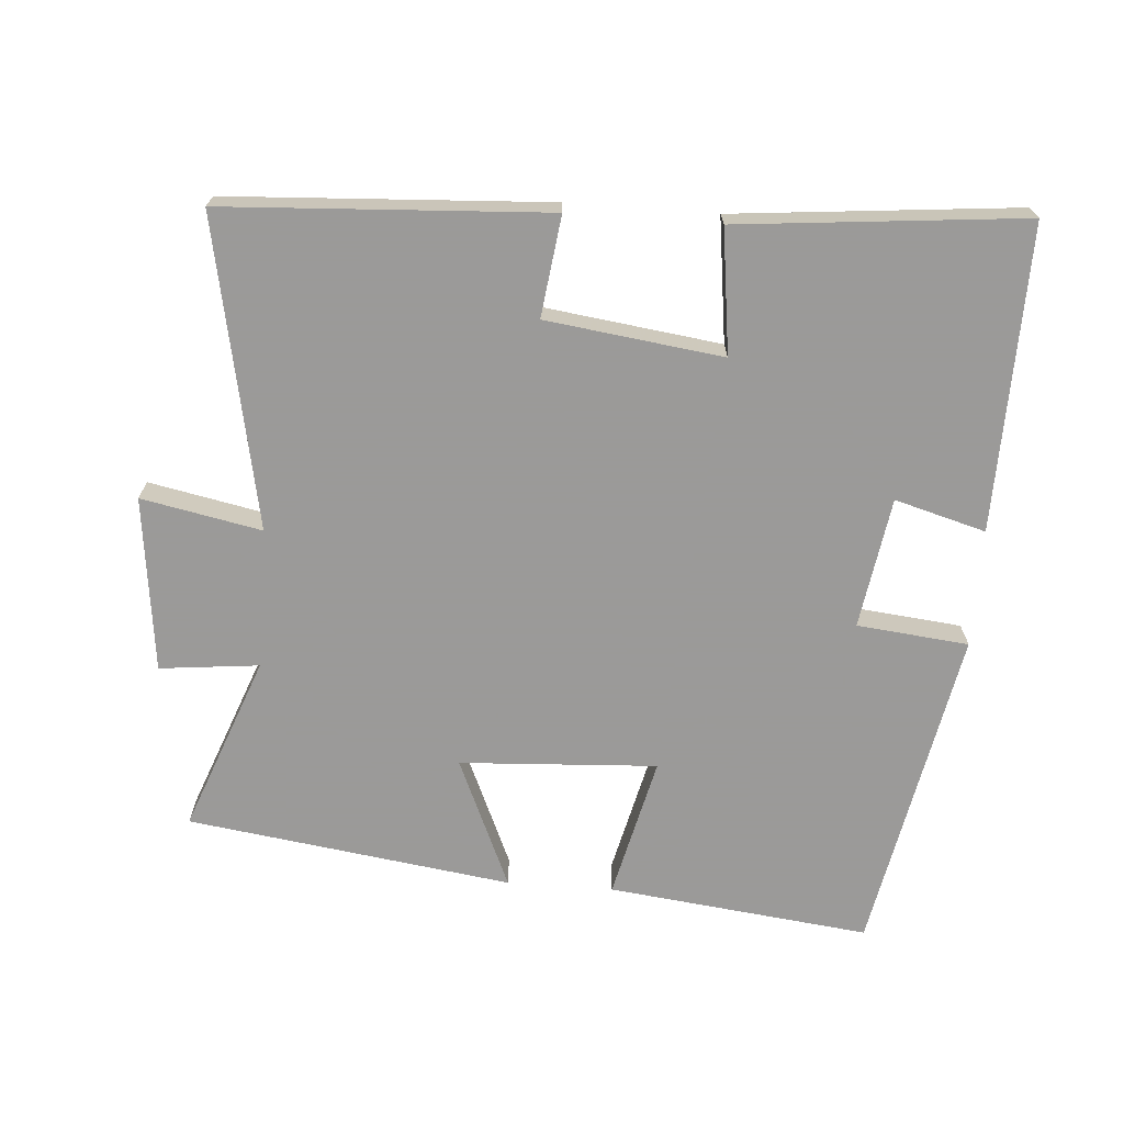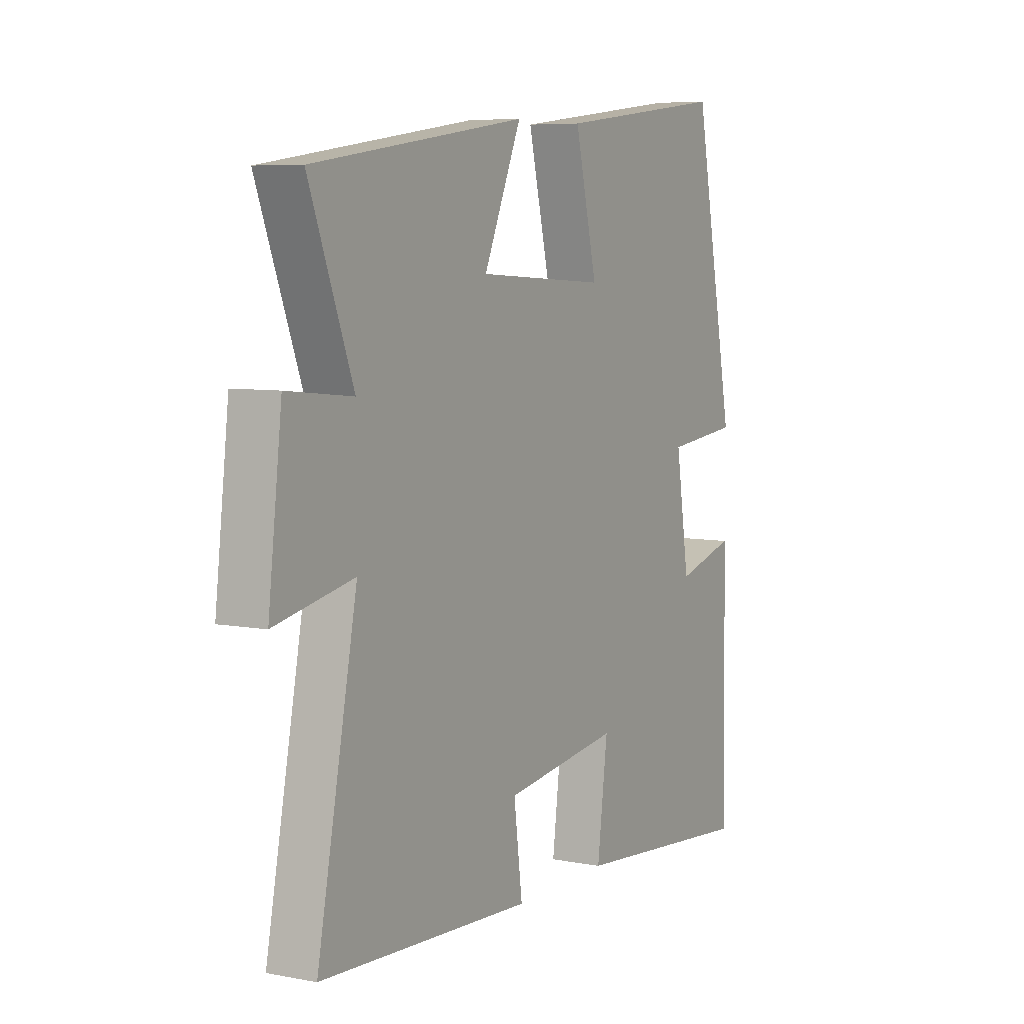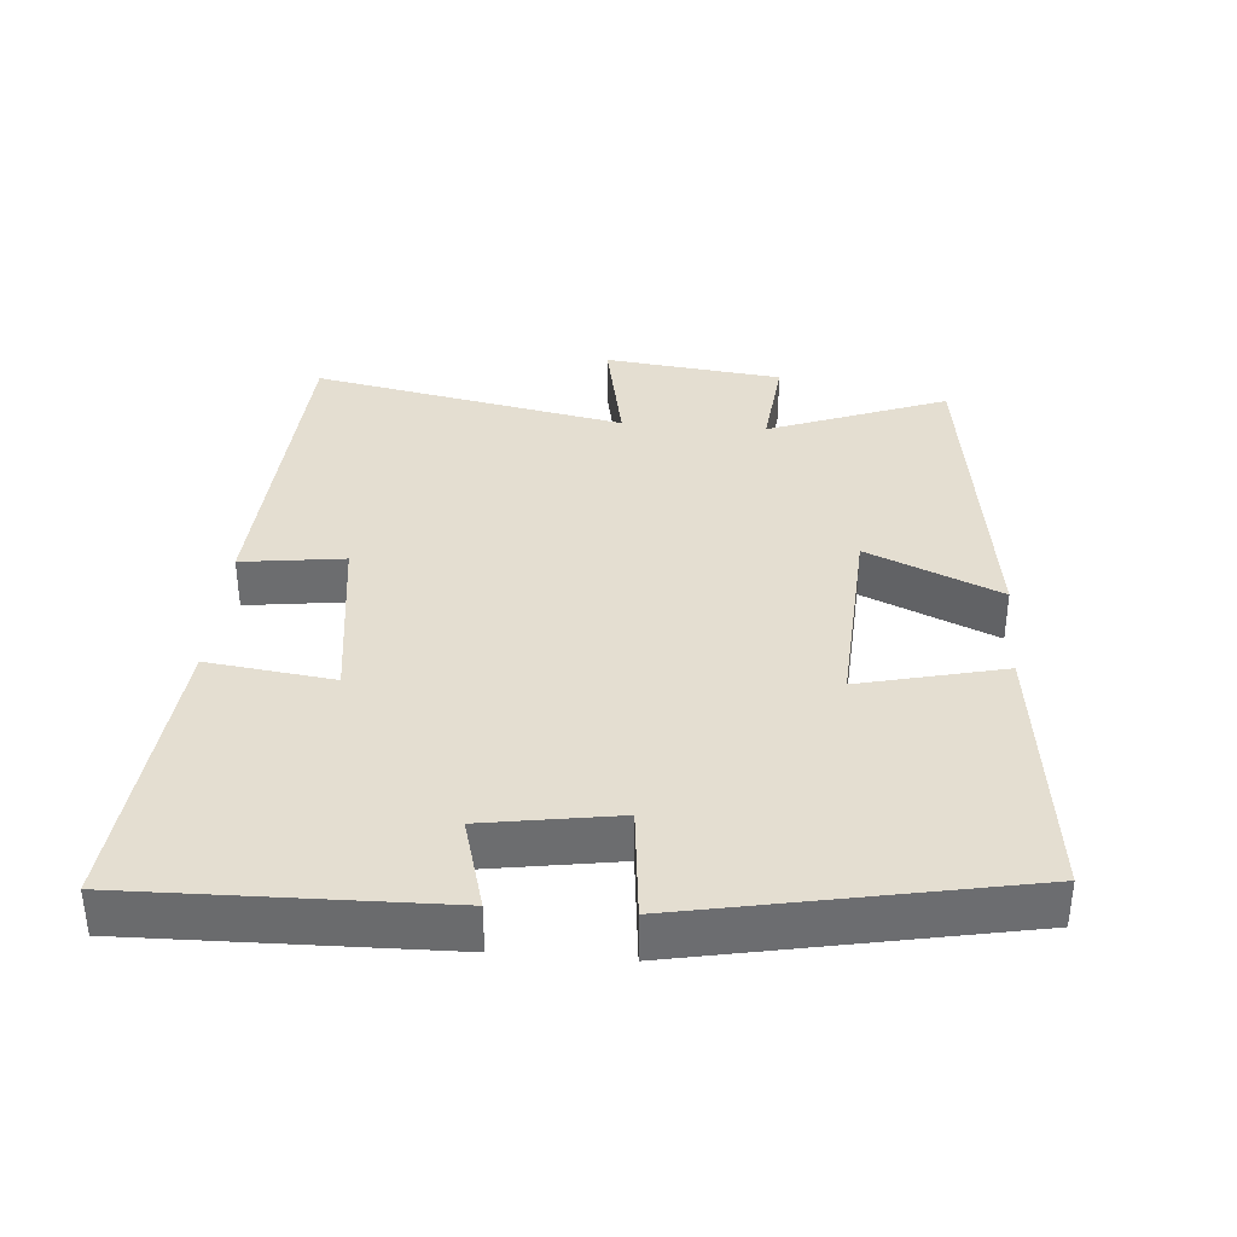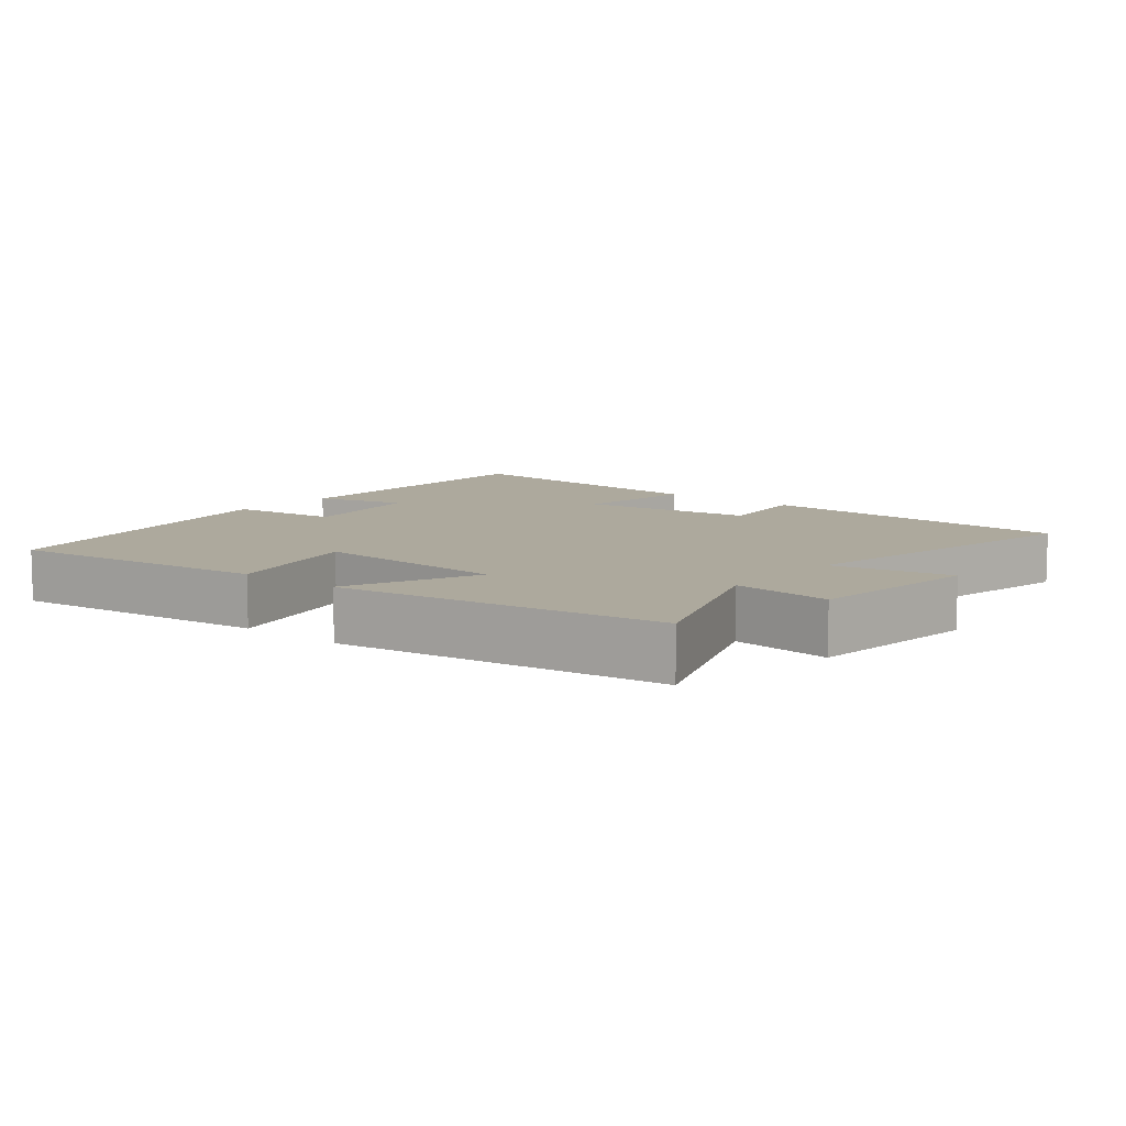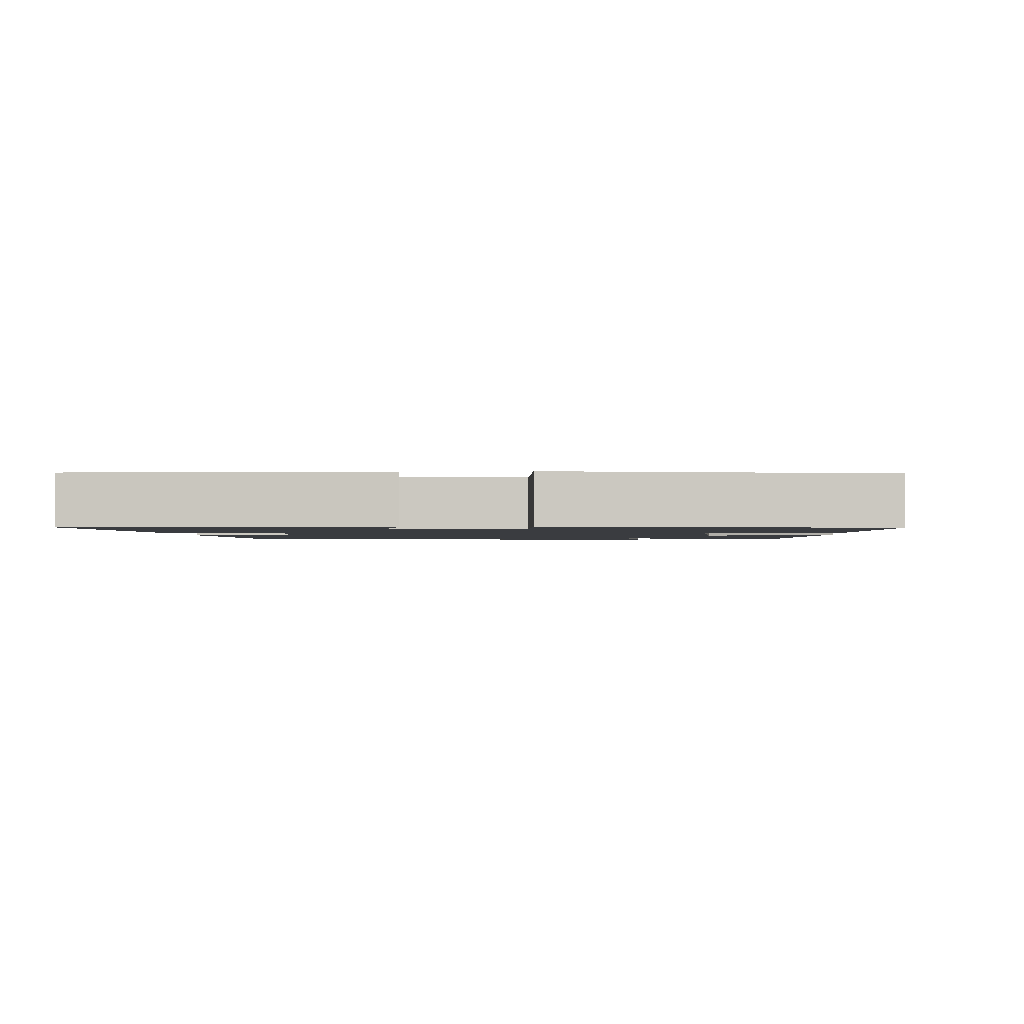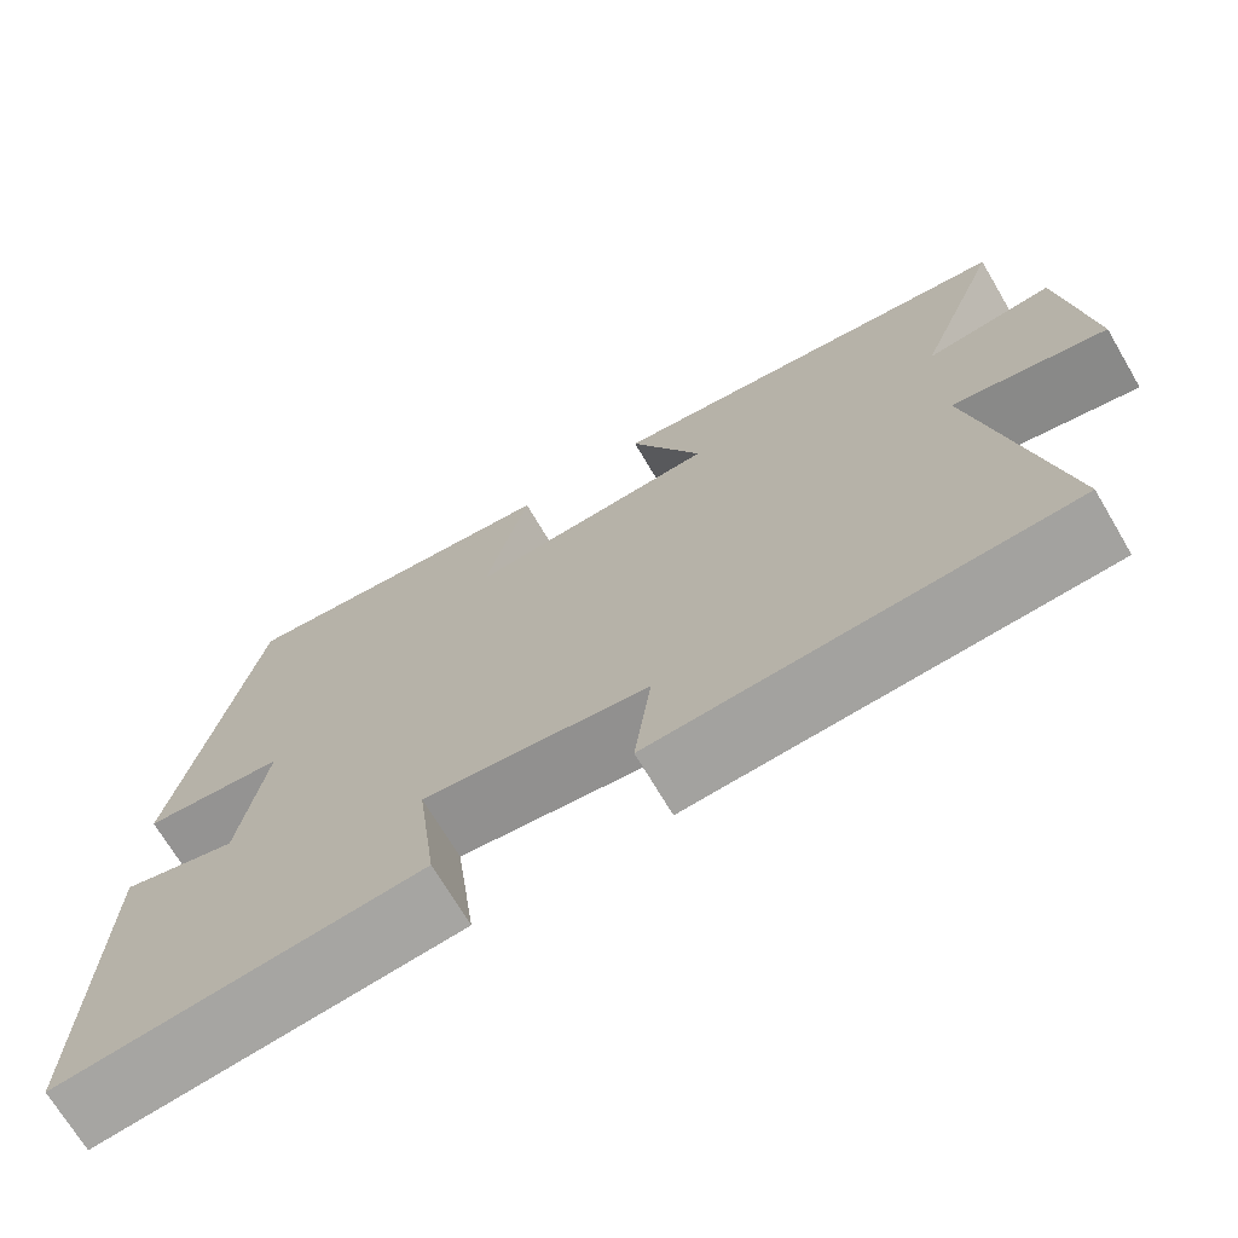
<metadata>
{"format":"obj","ext":"obj","renderer":"f3d","projection":"perspective","resolution":1024,"background":"white","views":[{"elev":-69.5,"azim":175.8,"up":"+Y"},{"elev":6.7,"azim":119.5,"up":"+Z"},{"elev":36.4,"azim":-85.4,"up":"+Y"},{"elev":8.9,"azim":39.3,"up":"+Y"},{"elev":-1.6,"azim":-85.9,"up":"+Y"},{"elev":-70.7,"azim":30.6,"up":"+Z"}]}
</metadata>
<code>
v -0.408 0.07 0.545
v -0.028 0.07 0.5
v -0.077 0.07 0.294
v 0.209 0.07 0.31
v 0.126 0.07 0.5
v 0.597 0.07 0.433
v 0.5 0.07 0.178
v 0.644 0.07 0.193
v 0.674 0.07 -0.061
v 0.5 0.07 -0.026
v 0.588 0.07 -0.474
v 0.119 0.07 -0.5
v 0.138 0.07 -0.354
v -0.118 0.07 -0.32
v -0.095 0.07 -0.5
v -0.509 0.07 -0.539
v -0.5 0.07 -0.098
v -0.368 0.07 -0.135
v -0.338 0.07 0.055
v -0.5 0.07 0.072
v -0.408 0 0.545
v -0.028 0 0.5
v -0.077 0 0.294
v 0.209 0 0.31
v 0.126 0 0.5
v 0.597 0 0.433
v 0.5 0 0.178
v 0.644 0 0.193
v 0.674 0 -0.061
v 0.5 0 -0.026
v 0.588 0 -0.474
v 0.119 0 -0.5
v 0.138 0 -0.354
v -0.118 0 -0.32
v -0.095 0 -0.5
v -0.509 0 -0.539
v -0.5 0 -0.098
v -0.368 0 -0.135
v -0.338 0 0.055
v -0.5 0 0.072
f 19 20 1 2
f 18 19 2 3
f 15 16 17 18
f 14 15 18
f 13 14 18 3
f 10 11 12 13
f 10 13 3 4
f 7 8 9 10
f 7 10 4 5
f 5 6 7
f 22 21 40 39
f 23 22 39 38
f 38 37 36 35
f 38 35 34
f 23 38 34 33
f 33 32 31 30
f 24 23 33 30
f 30 29 28 27
f 25 24 30 27
f 27 26 25
f 1 21 22 2
f 2 22 23 3
f 3 23 24 4
f 4 24 25 5
f 5 25 26 6
f 6 26 27 7
f 7 27 28 8
f 8 28 29 9
f 9 29 30 10
f 10 30 31 11
f 11 31 32 12
f 12 32 33 13
f 13 33 34 14
f 14 34 35 15
f 15 35 36 16
f 16 36 37 17
f 17 37 38 18
f 18 38 39 19
f 19 39 40 20
f 20 40 21 1

</code>
